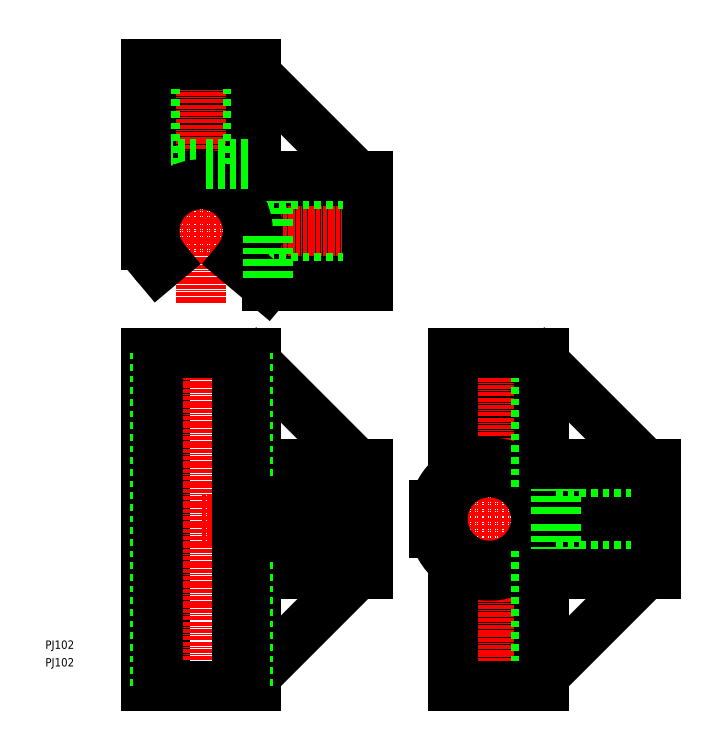
<metadata>
{"format":"dxf","ext":"dxf","renderer":"ezdxf+matplotlib","layout":"modelspace","background":"white","min_lineweight":24,"dpi":150}
</metadata>
<code>
0
SECTION
2
ENTITIES
0
TEXT
8
0
10
9.14e-08
20
58.26
30
0
40
2.5
1
PJ102
0
TEXT
8
0
10
9.14e-08
20
52.96
30
0
40
2.5
1
PJ102
0
LINE
8
0
10
149.8
20
80.71
30
0
11
145.3
21
85.19
31
0
0
LINE
8
0
10
149.8
20
113.7
30
0
11
145.3
21
109.2
31
0
0
POLYLINE
8
0
66
     1
10
0
20
0
30
0
0
VERTEX
8
0
10
134.8
20
80.28
30
0
0
VERTEX
8
0
10
134.8
20
50.21
30
0
0
VERTEX
8
0
10
131.8
20
50.21
30
0
0
VERTEX
8
0
10
131.8
20
80.28
30
0
0
SEQEND
8
0
0
LINE
8
0
10
63.3
20
200.2
30
0
11
58.82
21
195.7
31
0
0
LINE
8
CENTER
10
111.8
20
97.21
30
0
11
188.3
21
97.21
31
0
0
POLYLINE
8
0
66
     1
10
0
20
0
30
0
0
VERTEX
8
0
10
134.8
20
114.1
30
0
0
VERTEX
8
0
10
134.8
20
144.2
30
0
0
VERTEX
8
0
10
131.8
20
144.2
30
0
0
VERTEX
8
0
10
131.8
20
114.1
30
0
0
SEQEND
8
0
0
LINE
8
CENTER
10
133.3
20
42.21
30
0
11
133.3
21
152.2
31
0
0
CIRCLE
8
0
10
133.3
20
97.21
30
0
40
14
0
POLYLINE
8
0
66
     1
10
0
20
0
30
0
0
VERTEX
8
0
10
150.2
20
95.71
30
0
0
VERTEX
8
0
10
180.3
20
95.71
30
0
0
VERTEX
8
0
10
180.3
20
98.71
30
0
0
VERTEX
8
0
10
150.2
20
98.71
30
0
0
SEQEND
8
0
0
LINE
8
0
10
149.8
20
50.21
30
0
11
180.3
21
80.71
31
0
0
LINE
8
0
10
149.8
20
144.2
30
0
11
180.3
21
113.7
31
0
0
ARC
8
0
10
133.3
20
97.21
30
0
40
17
50
193.9
51
166.1
0
LINE
8
0
10
93.8
20
200.2
30
0
11
63.3
21
230.7
31
0
0
POLYLINE
8
0
66
     1
10
0
20
0
30
0
0
VERTEX
8
0
10
63.73
20
185.2
30
0
0
VERTEX
8
0
10
93.8
20
185.2
30
0
0
VERTEX
8
0
10
93.8
20
182.2
30
0
0
VERTEX
8
0
10
63.73
20
182.2
30
0
0
SEQEND
8
0
0
LINE
8
CENTER
10
25.3
20
183.7
30
0
11
101.8
21
183.7
31
0
0
LINE
8
0
10
63.3
20
50.21
30
0
11
93.8
21
80.71
31
0
0
LINE
8
0
10
63.3
20
80.71
30
0
11
59.82
21
88.15
31
0
0
LINE
8
0
10
36.08
20
147.2
30
0
11
36.08
21
47.21
31
0
0
LINE
8
0
10
63.3
20
113.7
30
0
11
59.82
21
106.3
31
0
0
POLYLINE
8
0
66
     1
10
0
20
0
30
0
0
VERTEX
8
0
10
45.3
20
200.6
30
0
0
VERTEX
8
0
10
45.3
20
230.7
30
0
0
VERTEX
8
0
10
48.3
20
230.7
30
0
0
VERTEX
8
0
10
48.3
20
200.6
30
0
0
SEQEND
8
0
0
LINE
8
CENTER
10
46.8
20
162.2
30
0
11
46.8
21
238.7
31
0
0
LINE
8
CENTER
10
102.2
20
97.21
30
0
11
46.8
21
97.21
31
0
0
LINE
8
CENTER
10
46.8
20
152.2
30
0
11
46.8
21
42.21
31
0
0
LINE
8
0
10
63.3
20
144.2
30
0
11
93.8
21
113.7
31
0
0
ARC
8
0
10
46.8
20
183.7
30
0
40
17
50
320
51
166.1
0
LINE
8
0
10
32.8
20
203.7
30
0
11
45.3
21
203.7
31
0
0
LINE
8
0
10
66.8
20
111.2
30
0
11
66.8
21
83.21
31
0
0
LINE
8
0
10
60.8
20
203.7
30
0
11
60.8
21
233.7
31
0
0
LINE
8
0
10
32.8
20
203.7
30
0
11
32.8
21
233.7
31
0
0
LINE
8
0
10
96.8
20
111.2
30
0
11
66.8
21
111.2
31
0
0
LINE
8
0
10
96.8
20
83.21
30
0
11
66.8
21
83.21
31
0
0
LINE
8
0
10
183.3
20
83.21
30
0
11
153.3
21
83.21
31
0
0
LINE
8
0
10
183.3
20
111.2
30
0
11
153.3
21
111.2
31
0
0
LINE
8
0
10
153.3
20
111.2
30
0
11
153.3
21
98.71
31
0
0
LINE
8
0
10
147.3
20
47.21
30
0
11
147.3
21
87.57
31
0
0
LINE
8
0
10
147.3
20
106.9
30
0
11
147.3
21
147.2
31
0
0
LINE
8
0
10
153.3
20
95.71
30
0
11
153.3
21
83.21
31
0
0
LINE
8
0
10
30.3
20
147.2
30
0
11
30.3
21
47.21
31
0
0
LINE
8
0
10
30.3
20
47.21
30
0
11
63.3
21
47.21
31
0
0
LINE
8
0
10
63.3
20
47.21
30
0
11
63.3
21
80.71
31
0
0
LINE
8
0
10
63.3
20
80.71
30
0
11
96.8
21
80.71
31
0
0
LINE
8
0
10
96.8
20
80.71
30
0
11
96.8
21
113.7
31
0
0
LINE
8
0
10
96.8
20
113.7
30
0
11
63.3
21
113.7
31
0
0
LINE
8
0
10
63.3
20
113.7
30
0
11
63.3
21
147.2
31
0
0
LINE
8
0
10
63.3
20
147.2
30
0
11
30.3
21
147.2
31
0
0
LINE
8
0
10
96.8
20
169.7
30
0
11
66.8
21
169.7
31
0
0
LINE
8
0
10
96.8
20
197.7
30
0
11
66.8
21
197.7
31
0
0
LINE
8
0
10
66.8
20
197.7
30
0
11
66.8
21
185.2
31
0
0
LINE
8
0
10
60.8
20
47.21
30
0
11
60.8
21
147.2
31
0
0
LINE
8
0
10
32.8
20
47.21
30
0
11
32.8
21
147.2
31
0
0
LINE
8
0
10
59.82
20
147.2
30
0
11
59.82
21
47.21
31
0
0
LINE
8
0
10
33.78
20
147.2
30
0
11
33.78
21
47.21
31
0
0
LINE
8
0
10
57.52
20
47.21
30
0
11
57.52
21
147.2
31
0
0
LINE
8
0
10
59.82
20
93.12
30
0
11
96.8
21
93.12
31
0
0
LINE
8
0
10
59.82
20
101.3
30
0
11
96.8
21
101.3
31
0
0
ARC
8
0
10
46.8
20
183.7
30
0
40
14
50
320
51
220
0
LINE
8
0
10
36.08
20
174.7
30
0
11
33.78
21
172.8
31
0
0
ARC
8
0
10
46.8
20
183.7
30
0
40
17
50
193.9
51
220
0
LINE
8
0
10
30.3
20
179.6
30
0
11
30.3
21
233.7
31
0
0
LINE
8
0
10
30.3
20
233.7
30
0
11
63.3
21
233.7
31
0
0
LINE
8
0
10
63.3
20
233.7
30
0
11
63.3
21
200.2
31
0
0
LINE
8
0
10
63.3
20
200.2
30
0
11
96.8
21
200.2
31
0
0
LINE
8
0
10
96.8
20
200.2
30
0
11
96.8
21
167.2
31
0
0
LINE
8
0
10
96.8
20
167.2
30
0
11
66.46
21
167.2
31
0
0
LINE
8
0
10
66.46
20
167.2
30
0
11
57.52
21
174.7
31
0
0
LINE
8
0
10
122.4
20
147.2
30
0
11
122.4
21
110.2
31
0
0
LINE
8
0
10
116.8
20
101.3
30
0
11
116.8
21
93.12
31
0
0
LINE
8
0
10
122.4
20
47.21
30
0
11
149.8
21
47.21
31
0
0
LINE
8
0
10
149.8
20
47.21
30
0
11
149.8
21
80.71
31
0
0
LINE
8
0
10
149.8
20
80.71
30
0
11
183.3
21
80.71
31
0
0
LINE
8
0
10
183.3
20
80.71
30
0
11
183.3
21
113.7
31
0
0
LINE
8
0
10
183.3
20
113.7
30
0
11
149.8
21
113.7
31
0
0
LINE
8
0
10
149.8
20
113.7
30
0
11
149.8
21
147.2
31
0
0
LINE
8
0
10
149.8
20
147.2
30
0
11
122.4
21
147.2
31
0
0
LINE
8
0
10
122.4
20
84.19
30
0
11
122.4
21
47.21
31
0
0
LINE
8
0
10
66.8
20
182.2
30
0
11
66.8
21
169.7
31
0
0
LINE
8
0
10
48.3
20
203.7
30
0
11
60.8
21
203.7
31
0
0
ENDSEC
0
EOF

</code>
